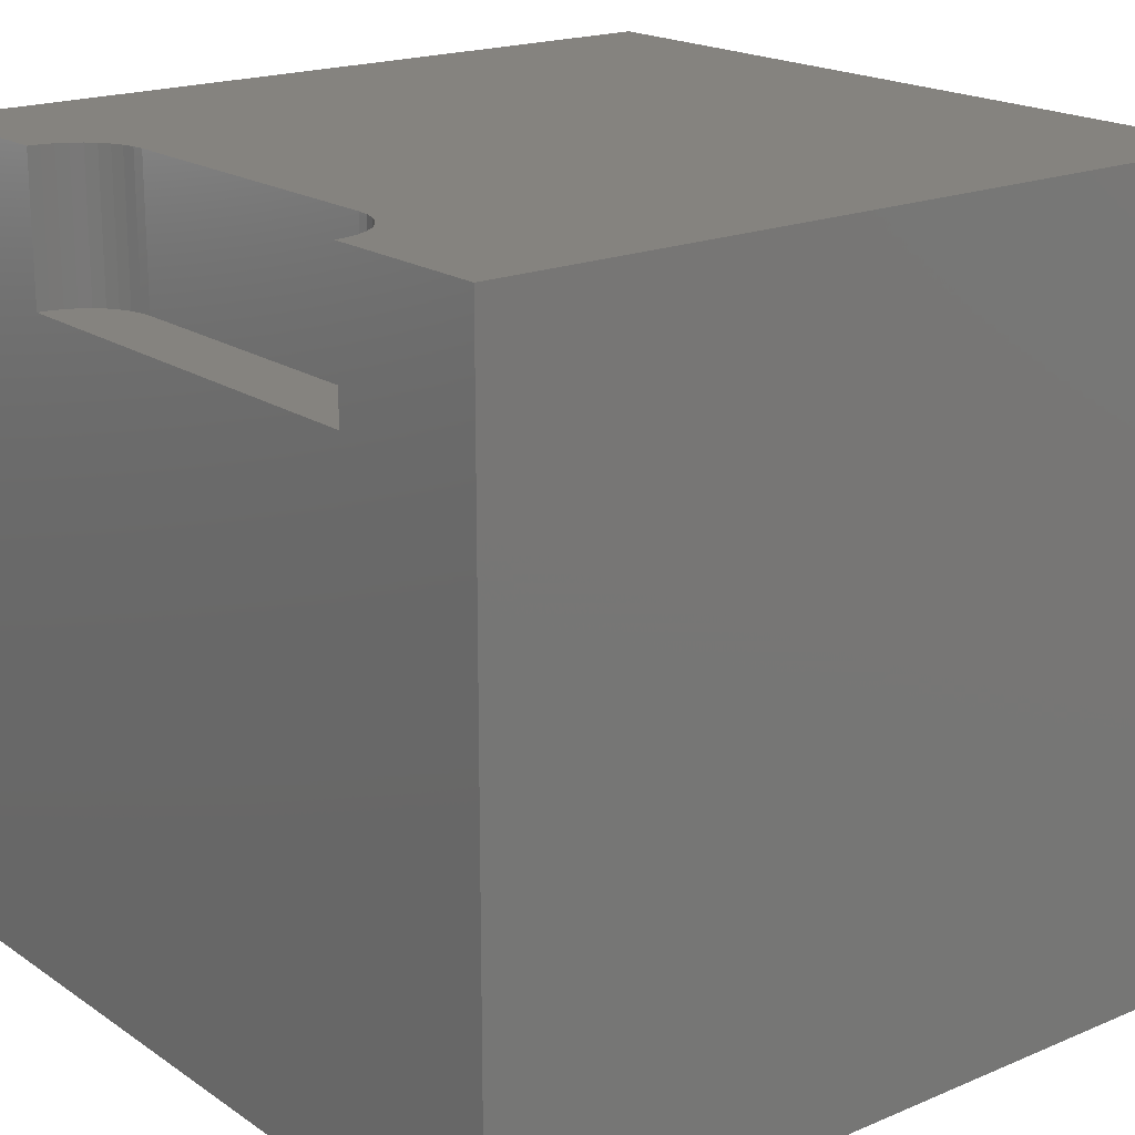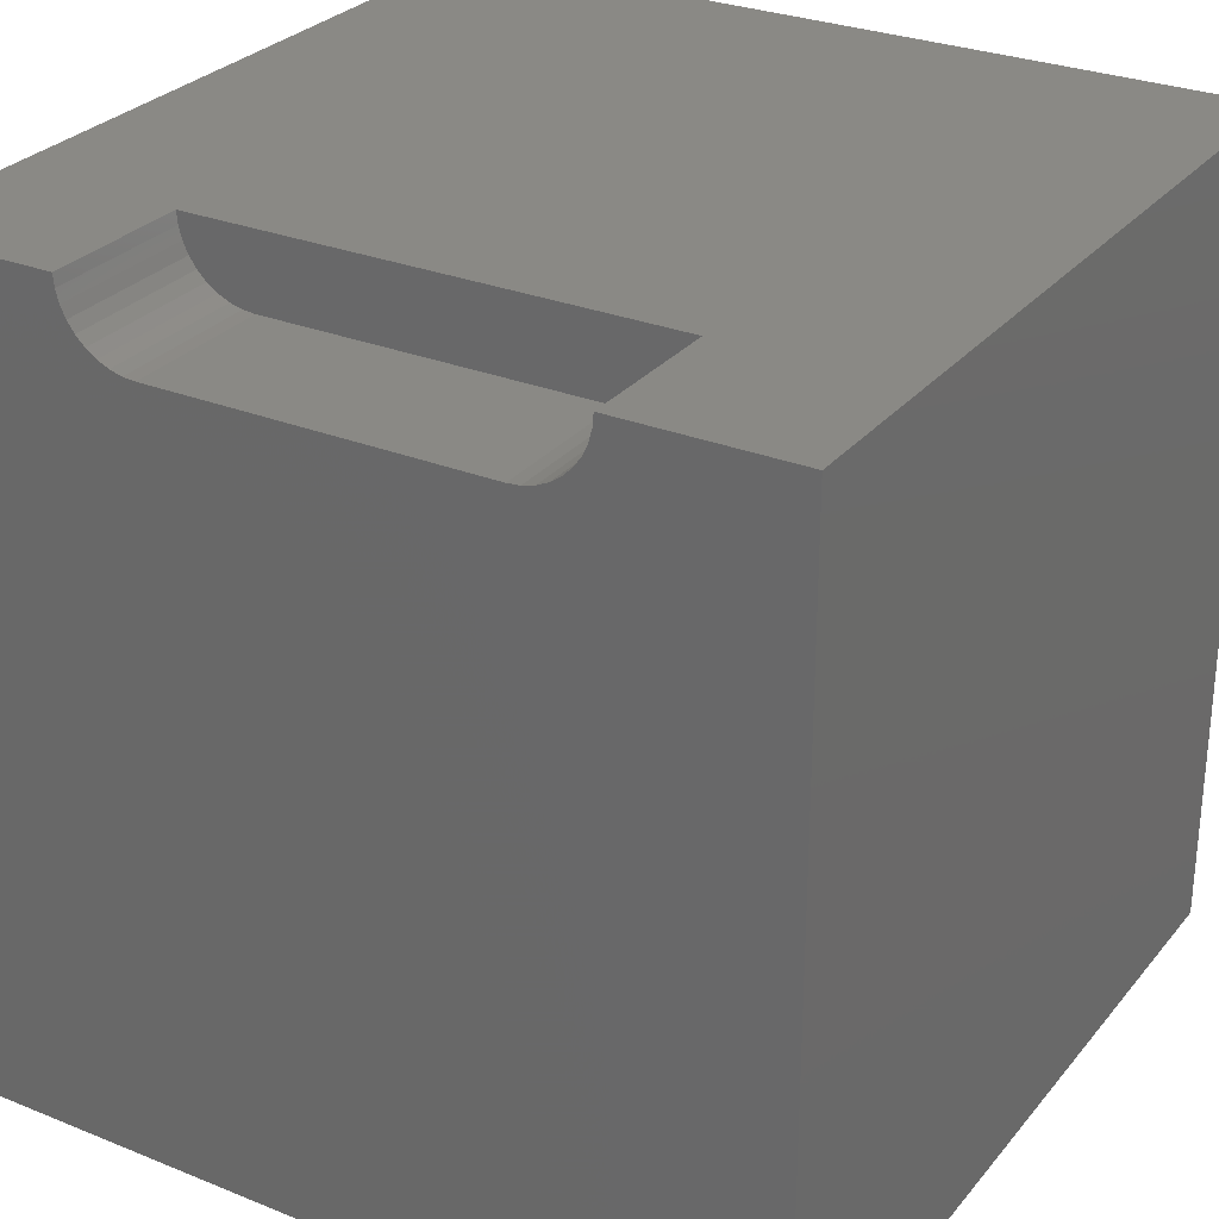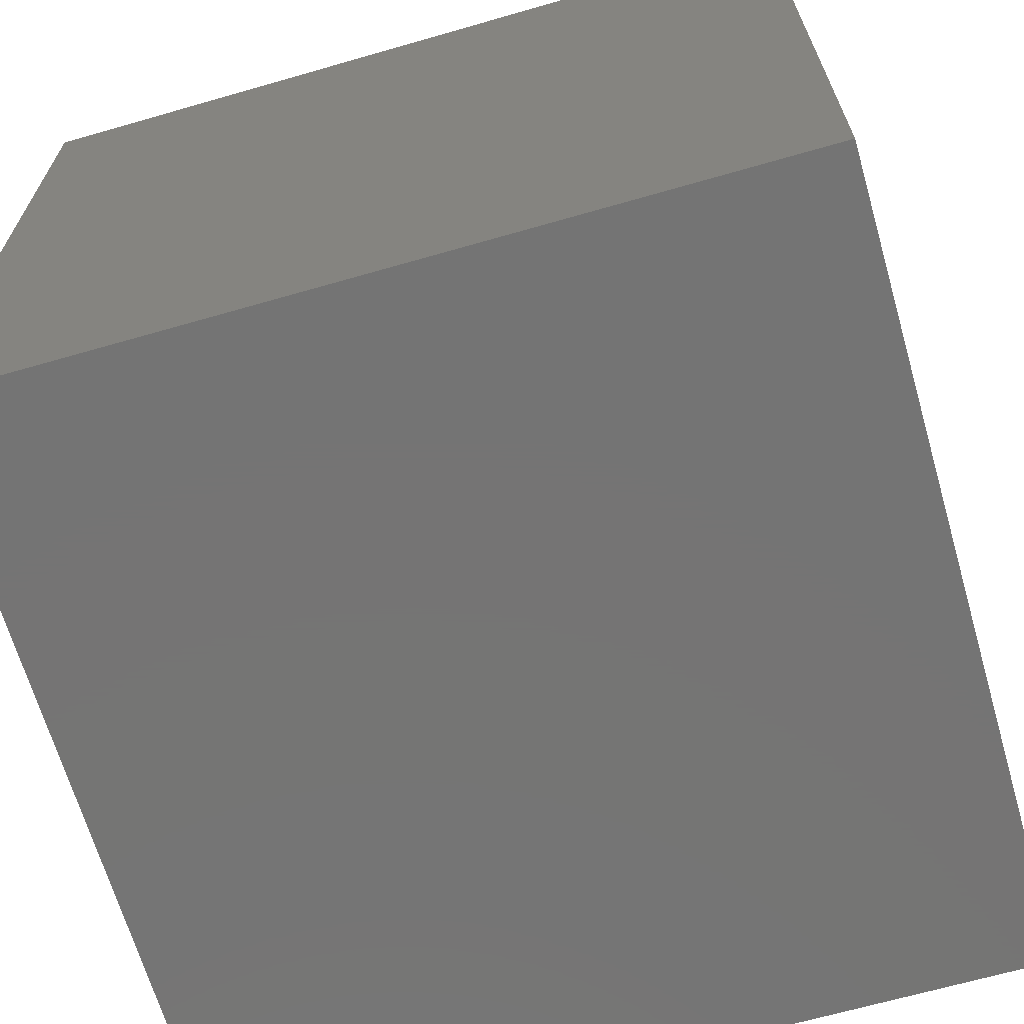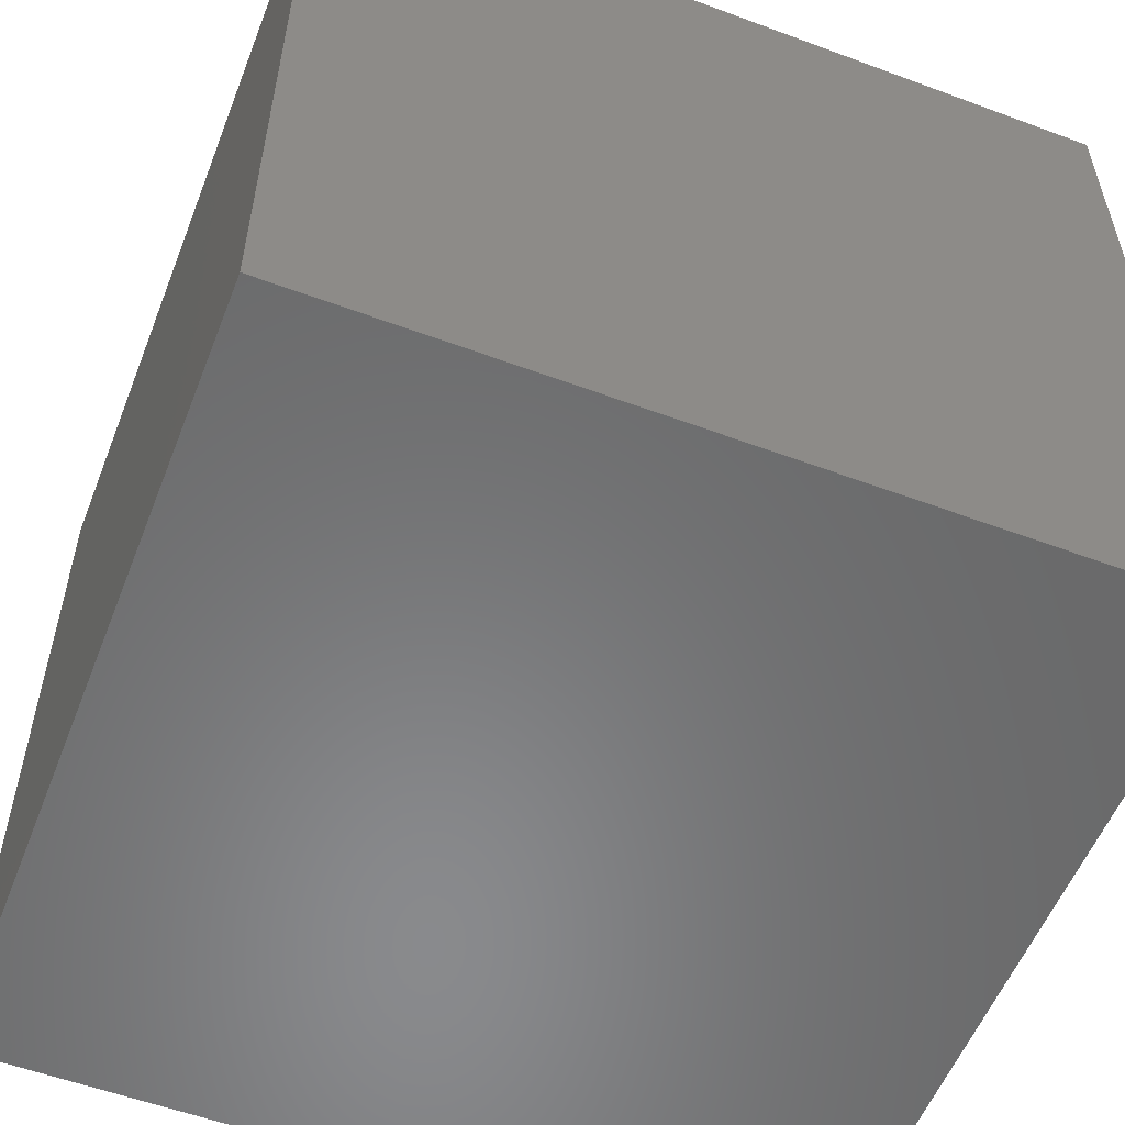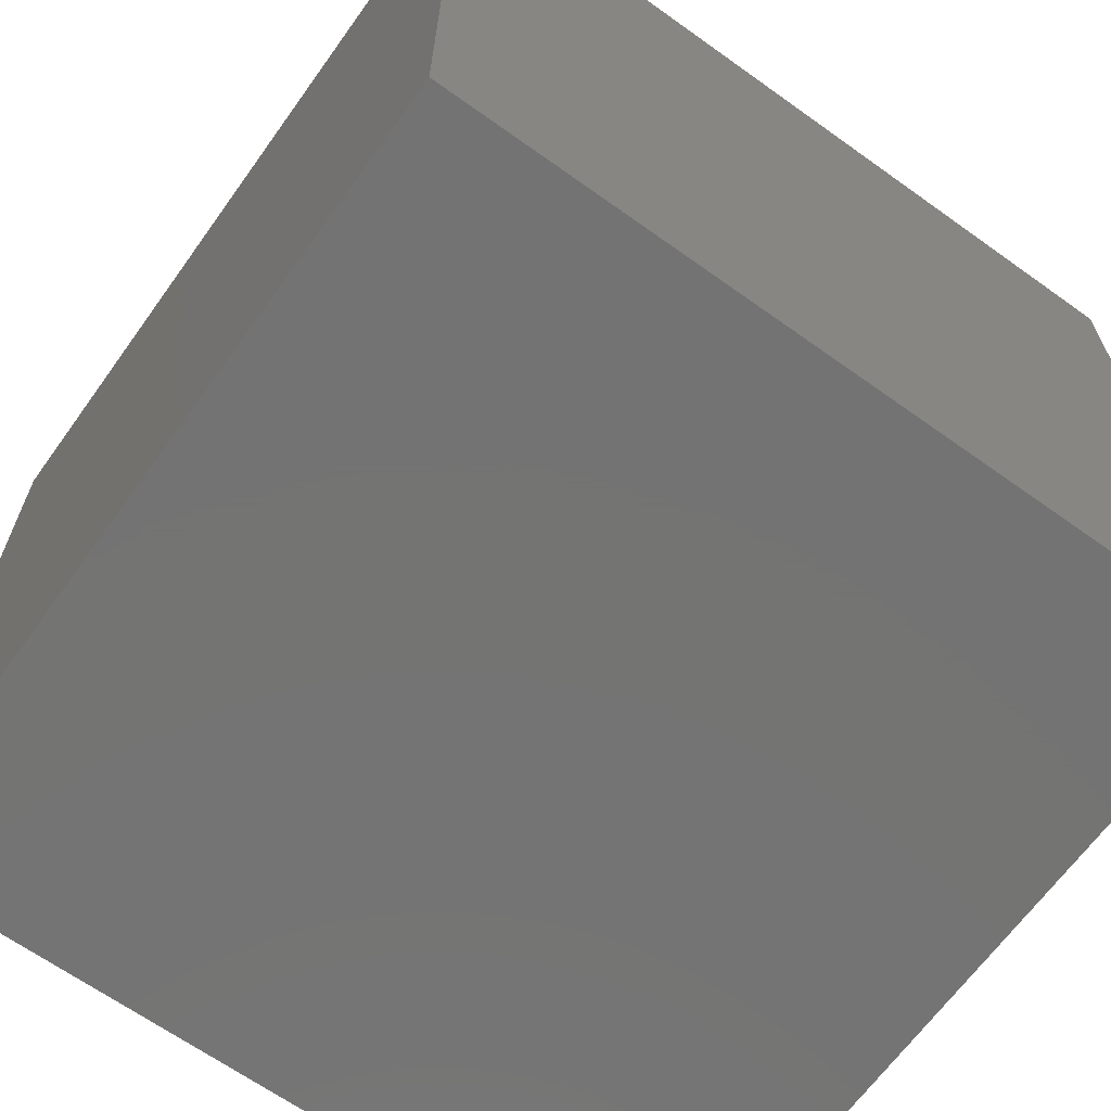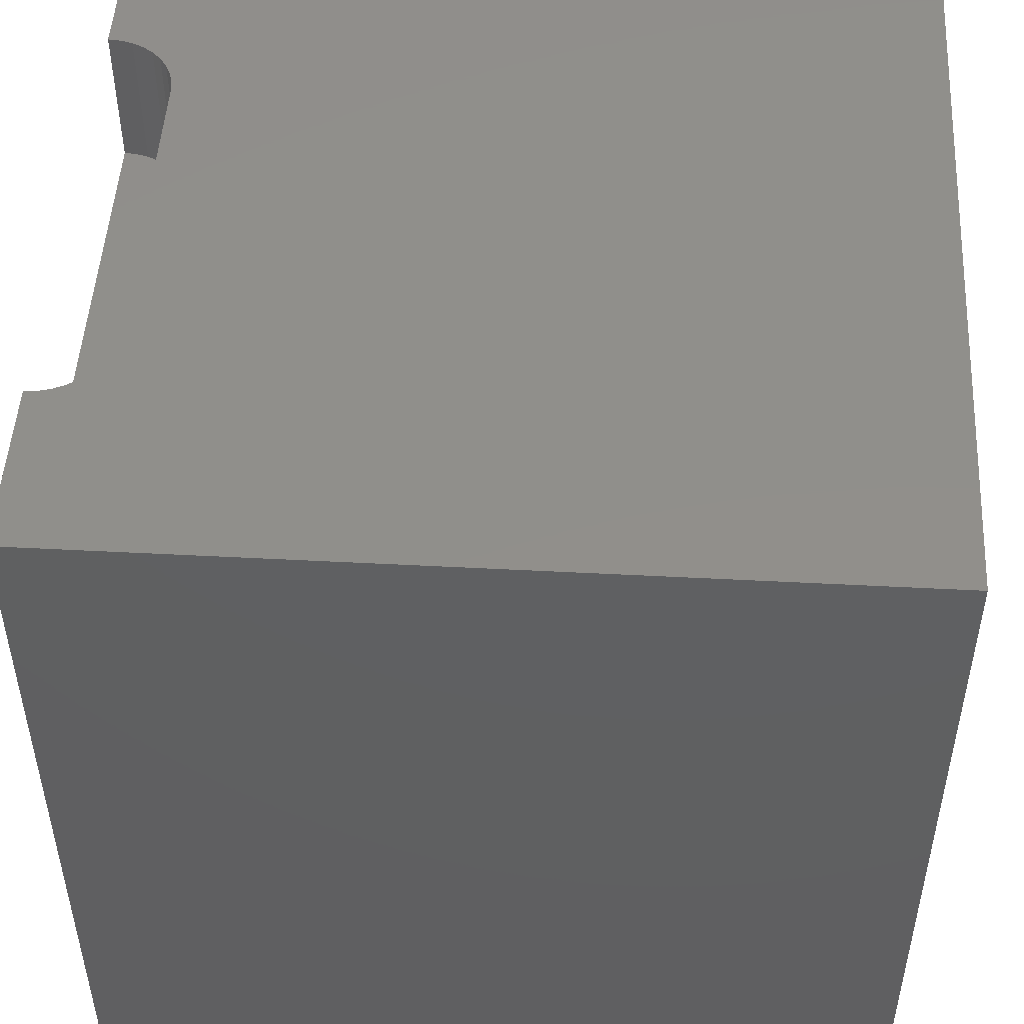
<metadata>
{"format":"stl","ext":"stl","renderer":"f3d","projection":"perspective","resolution":1024,"background":"white","views":[{"elev":19.0,"azim":-128.5,"up":"+Z"},{"elev":28.6,"azim":31.2,"up":"+Y"},{"elev":-66.8,"azim":-73.9,"up":"+Z"},{"elev":-55.9,"azim":68.7,"up":"+Z"},{"elev":-65.9,"azim":-125.7,"up":"+Y"},{"elev":49.6,"azim":-86.7,"up":"+Z"}]}
</metadata>
<code>
# stl→obj: 48 verts, 92 faces
v 0 10 10
v 0 10 0
v 0 0 10
v 0 0 0
v 2.138 9.847 10
v 2.125 10 10
v 2.703 9.174 10
v 2.564 9.239 10
v 10 10 10
v 7.875 10 10
v 7.862 9.847 10
v 2.851 9.134 10
v 7.561 9.327 10
v 7.436 9.239 10
v 10 0 10
v 7.297 9.174 10
v 2.178 9.699 10
v 7.822 9.699 10
v 7.757 9.56 10
v 7.67 9.435 10
v 2.439 9.327 10
v 2.33 9.435 10
v 2.243 9.56 10
v 7.149 9.134 10
v 6.996 9.121 10
v 3.004 9.121 10
v 10 10 0
v 10 0 0
v 2.125 10 8.195
v 7.875 10 8.195
v 2.138 9.847 8.195
v 2.178 9.699 8.195
v 2.243 9.56 8.195
v 2.33 9.435 8.195
v 2.439 9.327 8.195
v 2.564 9.239 8.195
v 2.703 9.174 8.195
v 2.851 9.134 8.195
v 3.004 9.121 8.195
v 6.996 9.121 8.195
v 7.149 9.134 8.195
v 7.297 9.174 8.195
v 7.436 9.239 8.195
v 7.561 9.327 8.195
v 7.67 9.435 8.195
v 7.757 9.56 8.195
v 7.822 9.699 8.195
v 7.862 9.847 8.195
f 1 2 3
f 3 2 4
f 5 6 1
f 7 8 3
f 9 10 11
f 7 3 12
f 13 14 15
f 15 14 16
f 5 1 17
f 11 18 9
f 9 18 19
f 9 19 15
f 15 19 20
f 15 20 13
f 8 21 3
f 3 21 22
f 3 22 1
f 1 22 23
f 1 23 17
f 16 24 15
f 15 24 25
f 15 25 3
f 3 25 26
f 3 26 12
f 27 9 28
f 28 9 15
f 2 27 4
f 4 27 28
f 1 6 29
f 10 9 30
f 30 9 27
f 30 27 29
f 29 27 2
f 29 2 1
f 28 15 4
f 4 15 3
f 29 6 5
f 29 5 31
f 31 5 17
f 31 17 32
f 32 17 23
f 32 23 33
f 33 23 22
f 33 22 34
f 34 22 21
f 34 21 35
f 35 21 8
f 35 8 36
f 36 8 7
f 36 7 37
f 37 7 12
f 37 12 38
f 38 12 26
f 38 26 39
f 40 25 24
f 40 24 41
f 41 24 16
f 41 16 42
f 42 16 14
f 42 14 43
f 43 14 13
f 43 13 44
f 44 13 20
f 44 20 45
f 45 20 19
f 45 19 46
f 46 19 18
f 46 18 47
f 47 18 11
f 47 11 48
f 48 11 10
f 48 10 30
f 38 39 29
f 41 42 30
f 29 39 30
f 30 39 40
f 30 40 41
f 43 47 42
f 42 47 48
f 42 48 30
f 43 44 47
f 47 44 45
f 47 45 46
f 29 31 38
f 38 31 32
f 38 32 37
f 37 32 33
f 33 34 37
f 37 34 35
f 37 35 36
f 40 39 25
f 25 39 26

</code>
